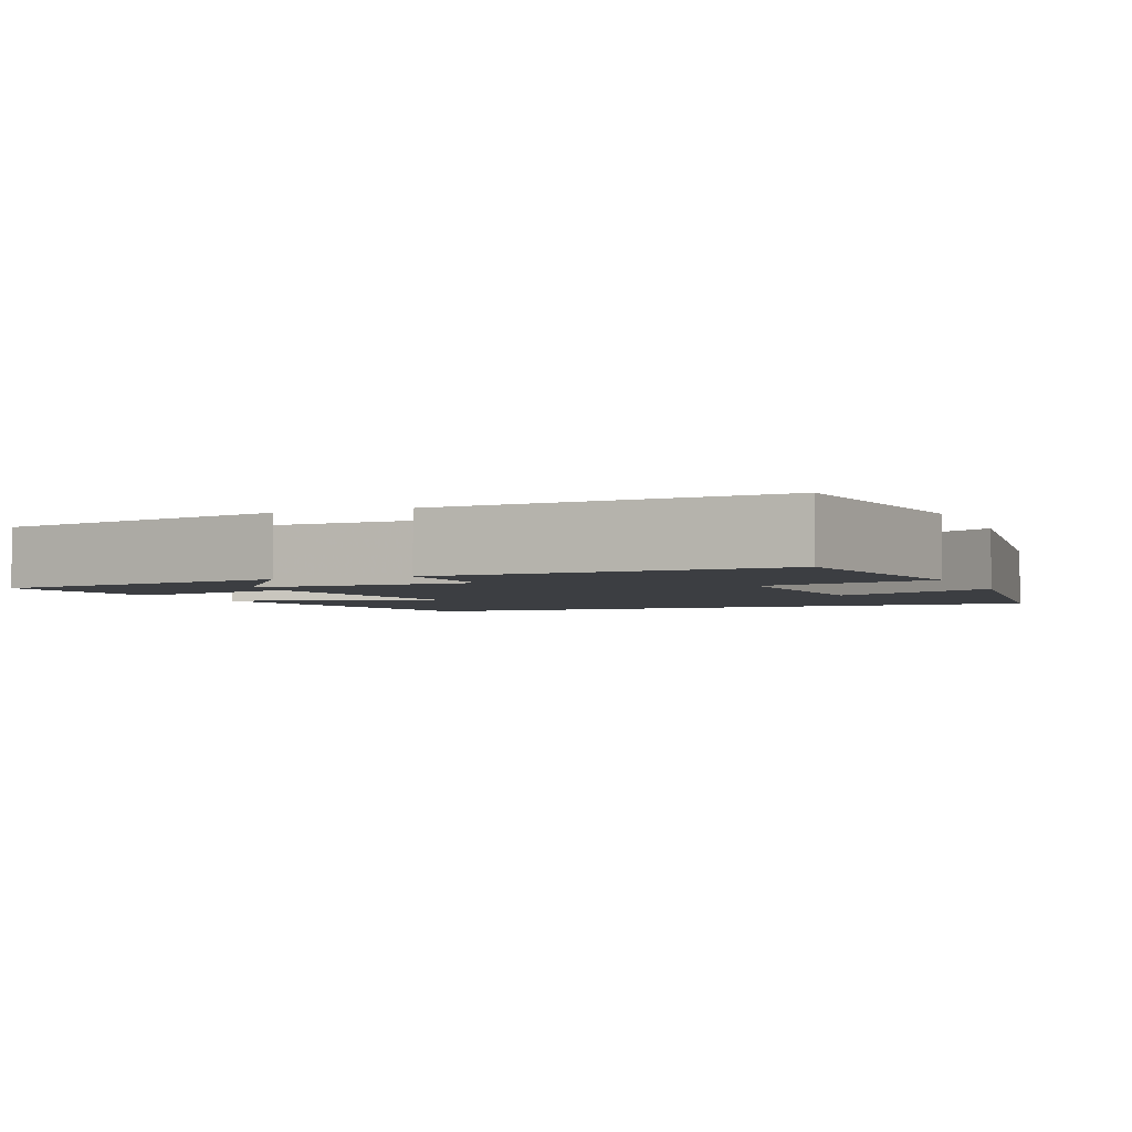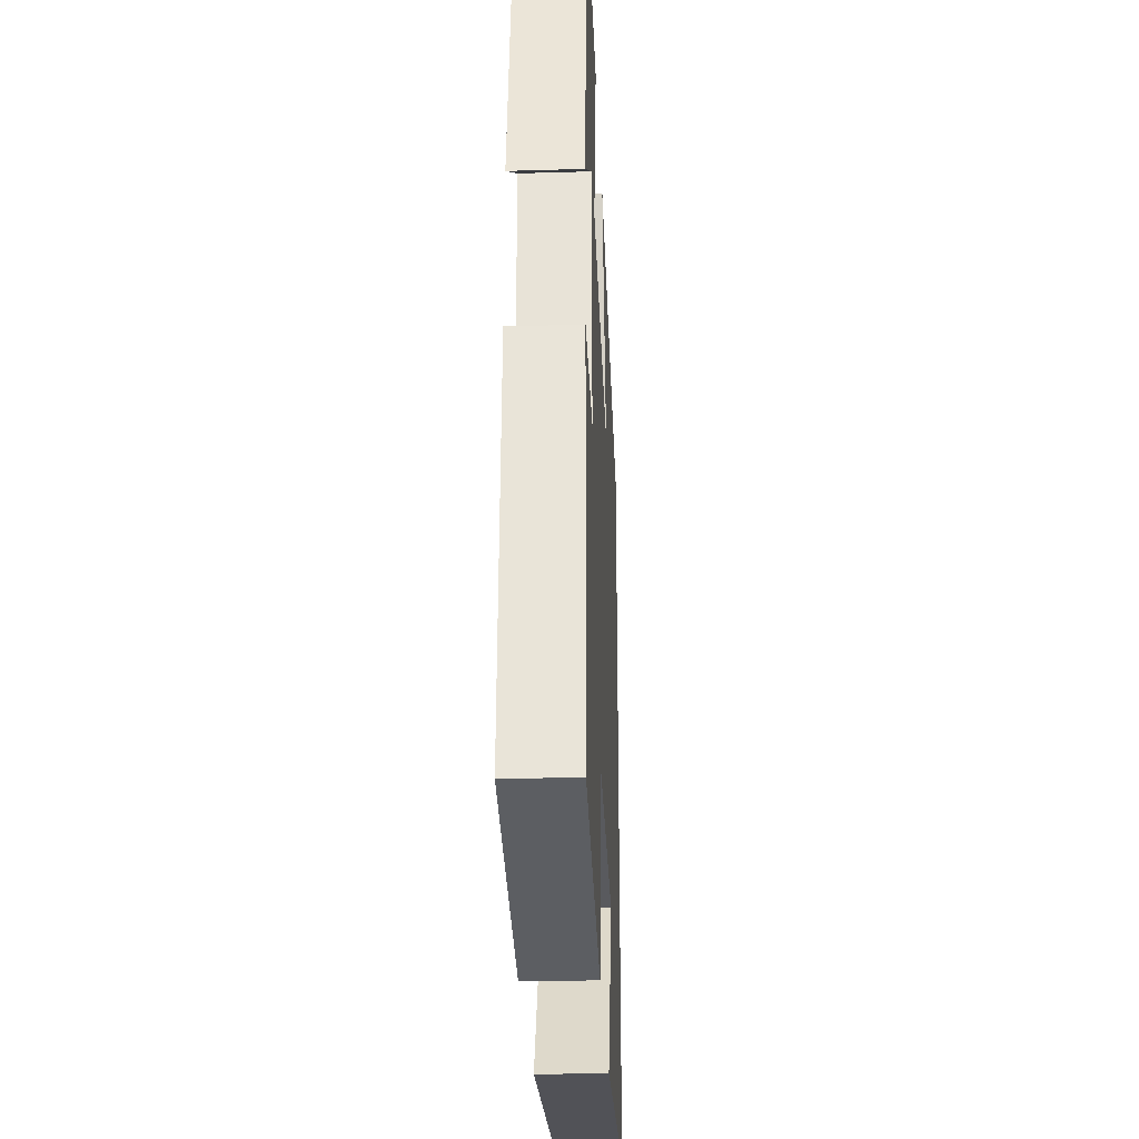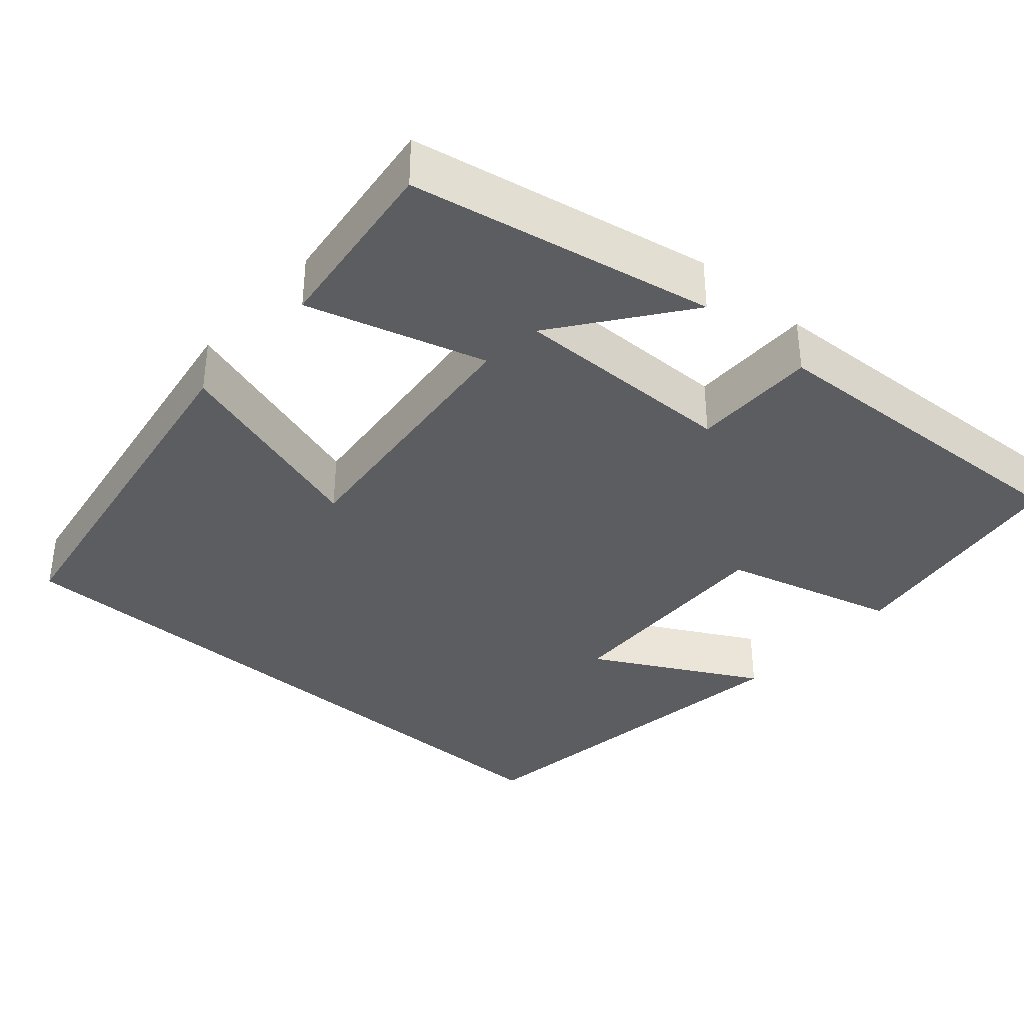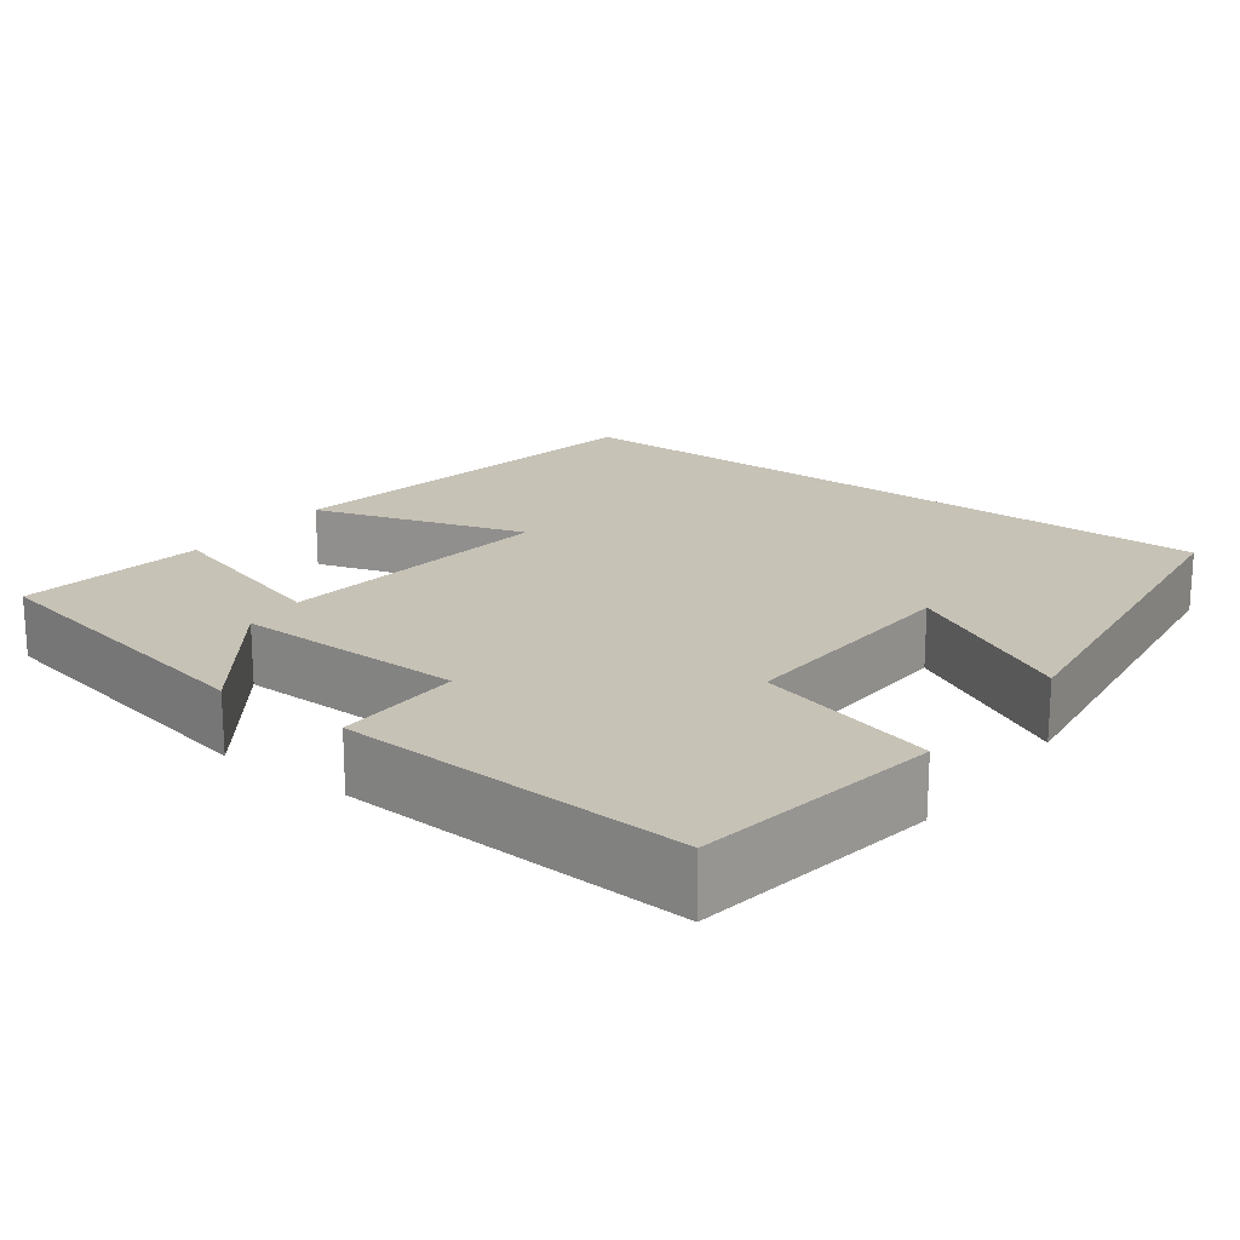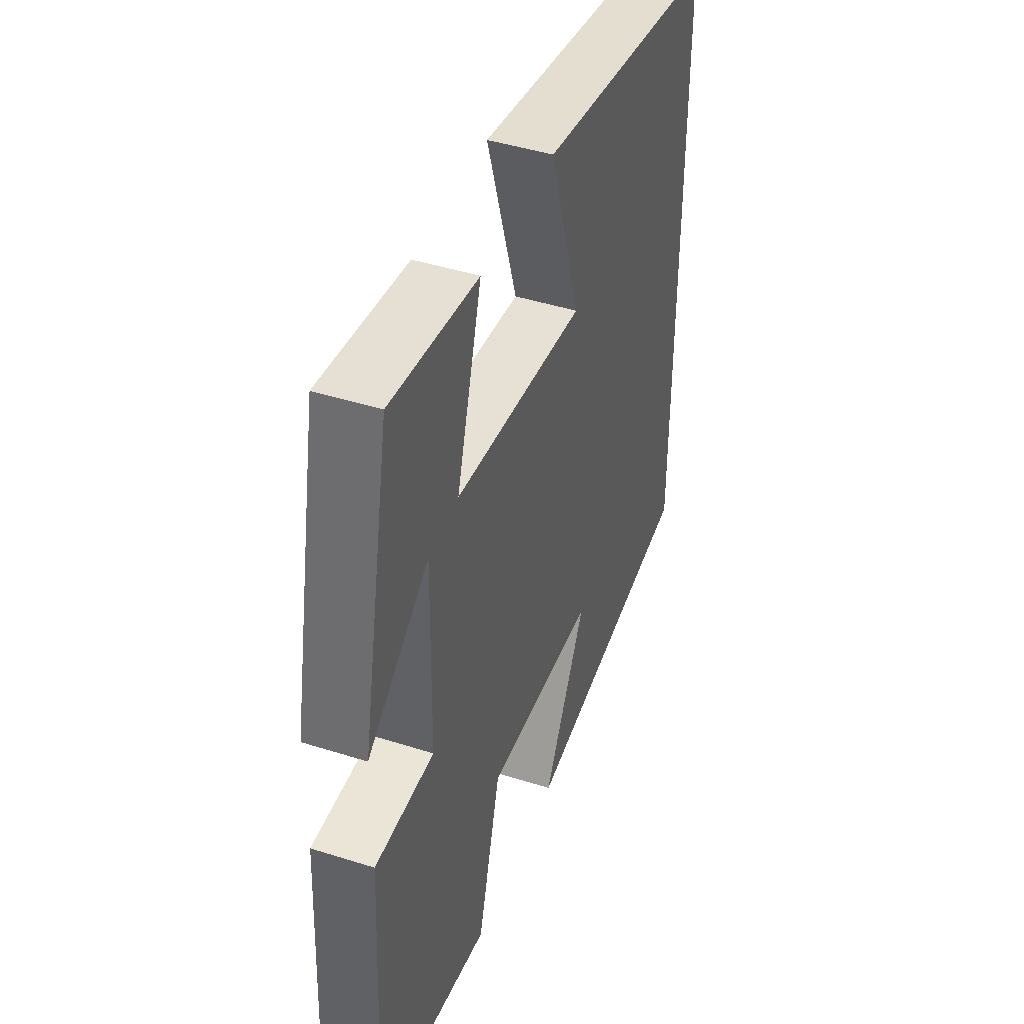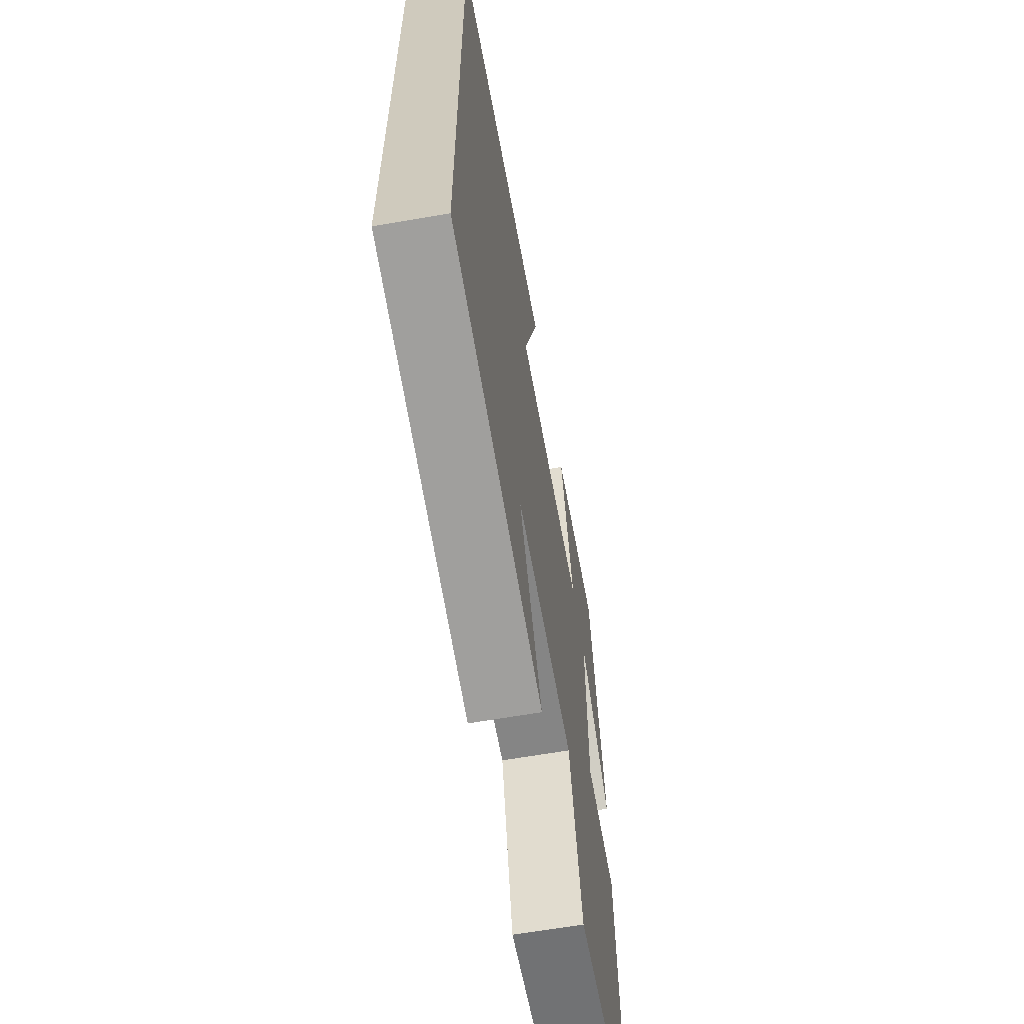
<metadata>
{"format":"obj","ext":"obj","renderer":"f3d","projection":"perspective","resolution":1024,"background":"white","views":[{"elev":-3.0,"azim":112.7,"up":"+Y"},{"elev":-29.1,"azim":92.5,"up":"+Z"},{"elev":-36.3,"azim":48.5,"up":"+Y"},{"elev":19.3,"azim":126.9,"up":"+Y"},{"elev":44.4,"azim":110.3,"up":"+Z"},{"elev":-64.0,"azim":-80.1,"up":"+Z"}]}
</metadata>
<code>
v -0.5 0.07 -0.437
v -0.5 0.07 0.42
v -0.012 0.07 0.5
v -0.095 0.07 0.235
v 0.257 0.07 0.273
v 0.19 0.07 0.5
v 0.424 0.07 0.53
v 0.5 0.07 0.144
v 0.337 0.07 0.265
v 0.341 0.07 -0.021
v 0.5 0.07 -0.02
v 0.522 0.07 -0.452
v 0.214 0.07 -0.5
v 0.153 0.07 -0.276
v -0.143 0.07 -0.288
v -0.028 0.07 -0.5
v -0.5 0 -0.437
v -0.5 0 0.42
v -0.012 0 0.5
v -0.095 0 0.235
v 0.257 0 0.273
v 0.19 0 0.5
v 0.424 0 0.53
v 0.5 0 0.144
v 0.337 0 0.265
v 0.341 0 -0.021
v 0.5 0 -0.02
v 0.522 0 -0.452
v 0.214 0 -0.5
v 0.153 0 -0.276
v -0.143 0 -0.288
v -0.028 0 -0.5
f 15 16 1
f 11 12 13 14
f 10 11 14 15
f 9 10 15 1
f 7 8 9
f 5 6 7 9
f 4 5 9 1
f 1 2 3 4
f 17 32 31
f 30 29 28 27
f 31 30 27 26
f 17 31 26 25
f 25 24 23
f 25 23 22 21
f 17 25 21 20
f 20 19 18 17
f 1 17 18 2
f 2 18 19 3
f 3 19 20 4
f 4 20 21 5
f 5 21 22 6
f 6 22 23 7
f 7 23 24 8
f 8 24 25 9
f 9 25 26 10
f 10 26 27 11
f 11 27 28 12
f 12 28 29 13
f 13 29 30 14
f 14 30 31 15
f 15 31 32 16
f 16 32 17 1

</code>
